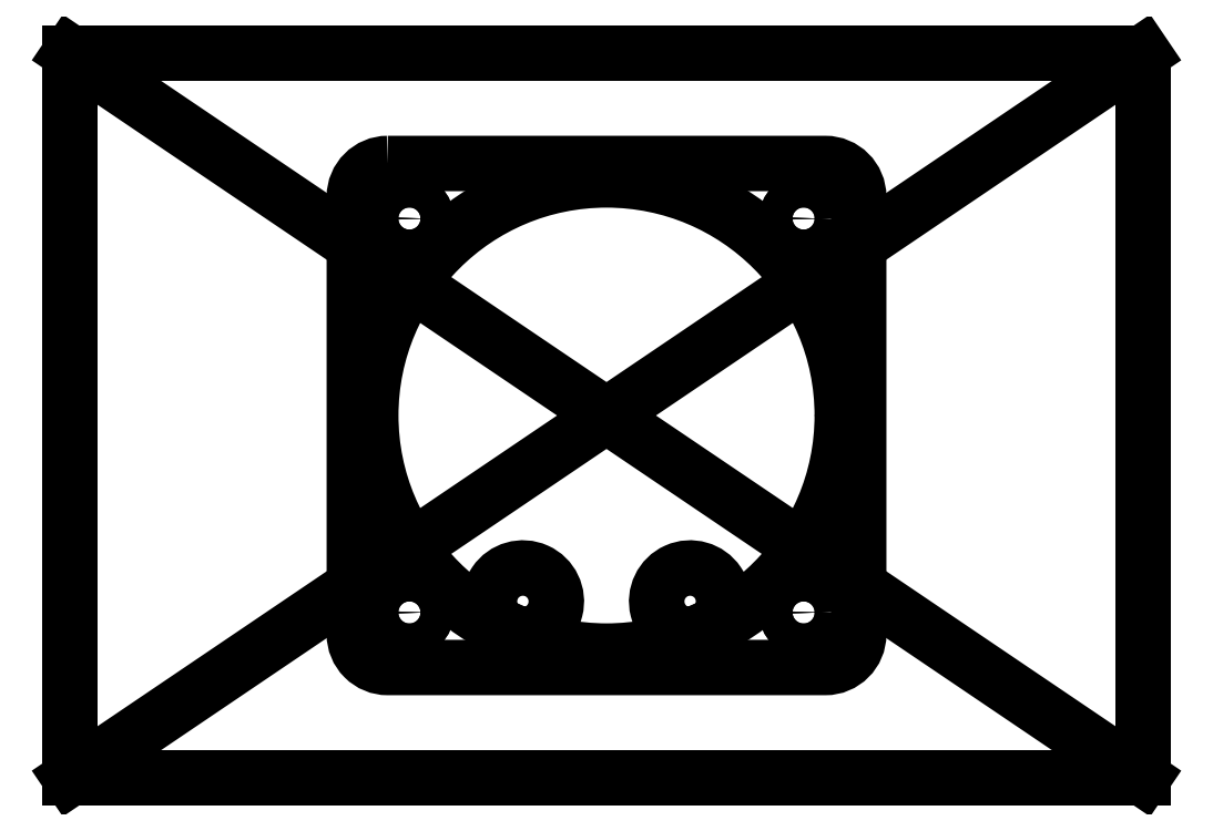
<metadata>
{"format":"dxf","ext":"dxf","renderer":"ezdxf+matplotlib","layout":"modelspace","background":"white","min_lineweight":24,"dpi":150}
</metadata>
<code>
0
SECTION
2
ENTITIES
0
LWPOLYLINE
8
0
90
2
70
1
43
0
10
-10.32
20
-26.24
42
5.788
10
-12.77
20
-25.14
42
0.02381
0
CIRCLE
8
0
10
-23.57
20
23.57
30
0
40
2
210
0
220
-0
230
1
0
LWPOLYLINE
8
0
90
2
70
1
43
0
10
12.77
20
-25.14
42
5.788
10
10.32
20
-26.24
42
0.02381
0
CIRCLE
8
0
10
-23.57
20
-23.57
30
0
40
2
210
0
220
-0
230
1
0
CIRCLE
8
0
10
23.57
20
23.57
30
0
40
2
210
0
220
-0
230
1
0
CIRCLE
8
0
10
23.57
20
-23.57
30
0
40
2
210
0
220
-0
230
1
0
LWPOLYLINE
8
0
90
8
70
1
43
0
10
-26.16
20
30.16
42
0.4142
10
-30.16
20
26.16
10
-30.16
20
-26.16
42
0.4142
10
-26.16
20
-30.16
10
26.16
20
-30.16
42
0.4142
10
30.16
20
-26.16
10
30.16
20
26.16
42
0.4142
10
26.16
20
30.16
0
CIRCLE
8
0
10
0
20
0
30
0
40
28.44
210
0
220
0
230
1
0
CIRCLE
8
0
10
0
20
-8.882e-15
30
0
40
28.19
210
0
220
-0
230
1
0
CIRCLE
8
0
10
-23.57
20
23.57
30
0
40
2
210
0
220
-0
230
1
0
CIRCLE
8
0
10
23.57
20
23.57
30
0
40
2
210
0
220
-0
230
1
0
CIRCLE
8
0
10
23.57
20
-23.57
30
0
40
2
210
0
220
-0
230
1
0
CIRCLE
8
0
10
-23.57
20
-23.57
30
0
40
2
210
0
220
-0
230
1
0
LWPOLYLINE
8
0
90
4
70
1
43
0
10
64.14
20
43.4
10
-64.14
20
43.4
10
-64.14
20
-43.4
10
64.14
20
-43.4
0
LINE
8
0
10
64.14
20
43.4
30
0
11
-64.14
21
-43.4
31
0
0
LINE
8
0
10
-64.14
20
43.4
30
0
11
64.14
21
-43.4
31
0
0
ENDSEC
0
EOF

</code>
